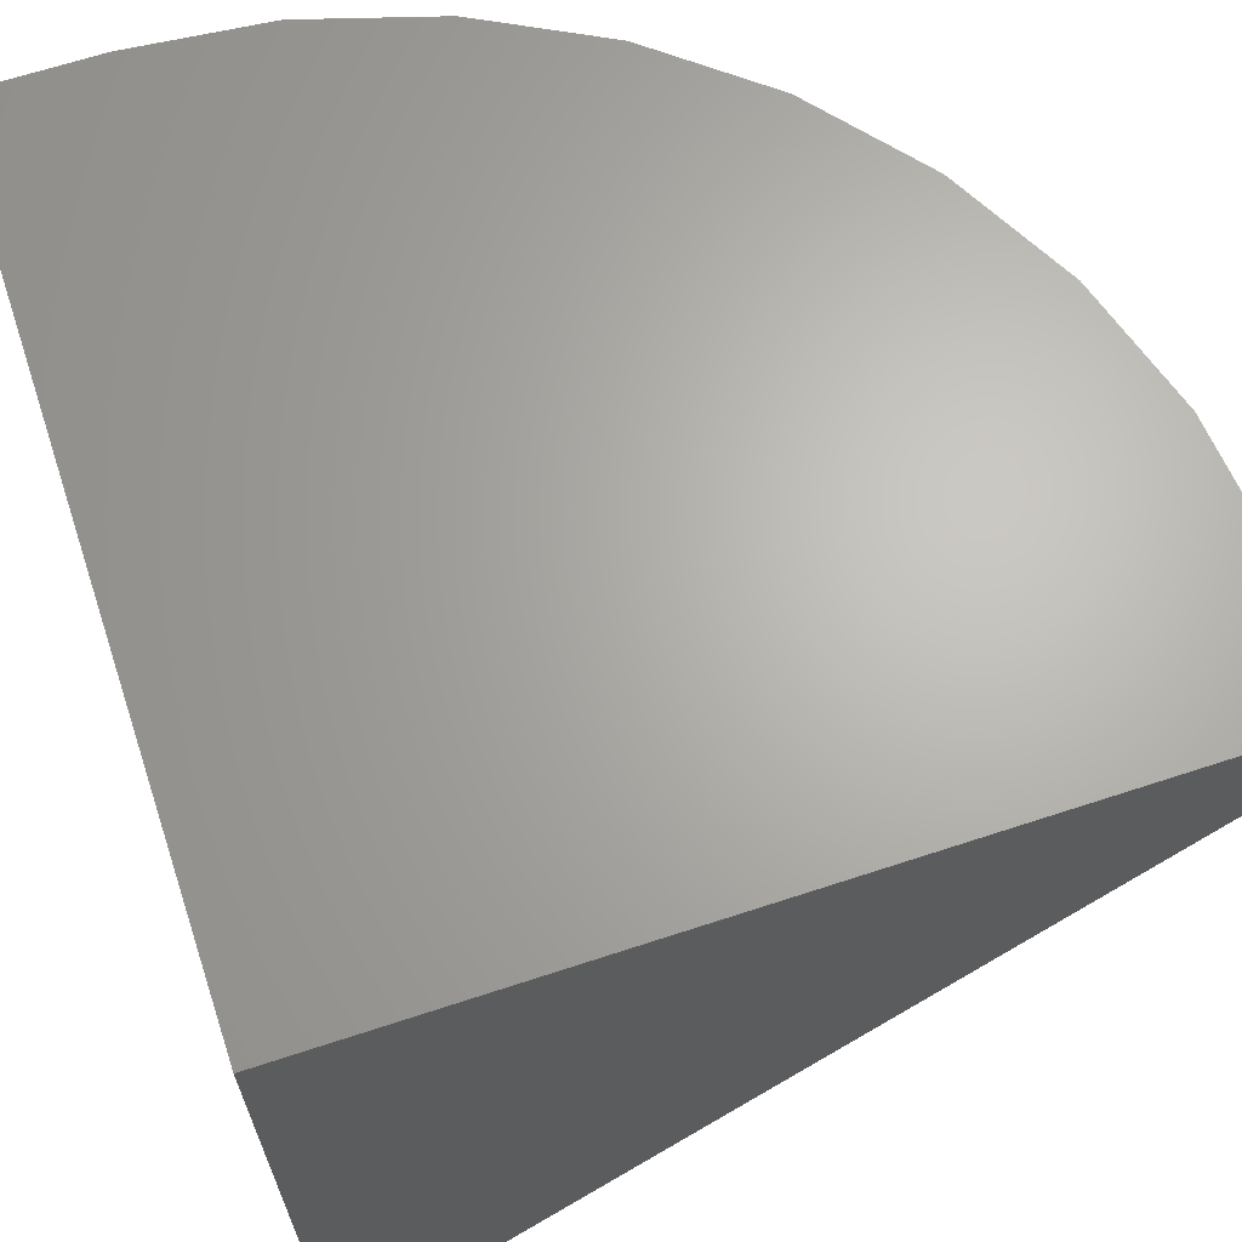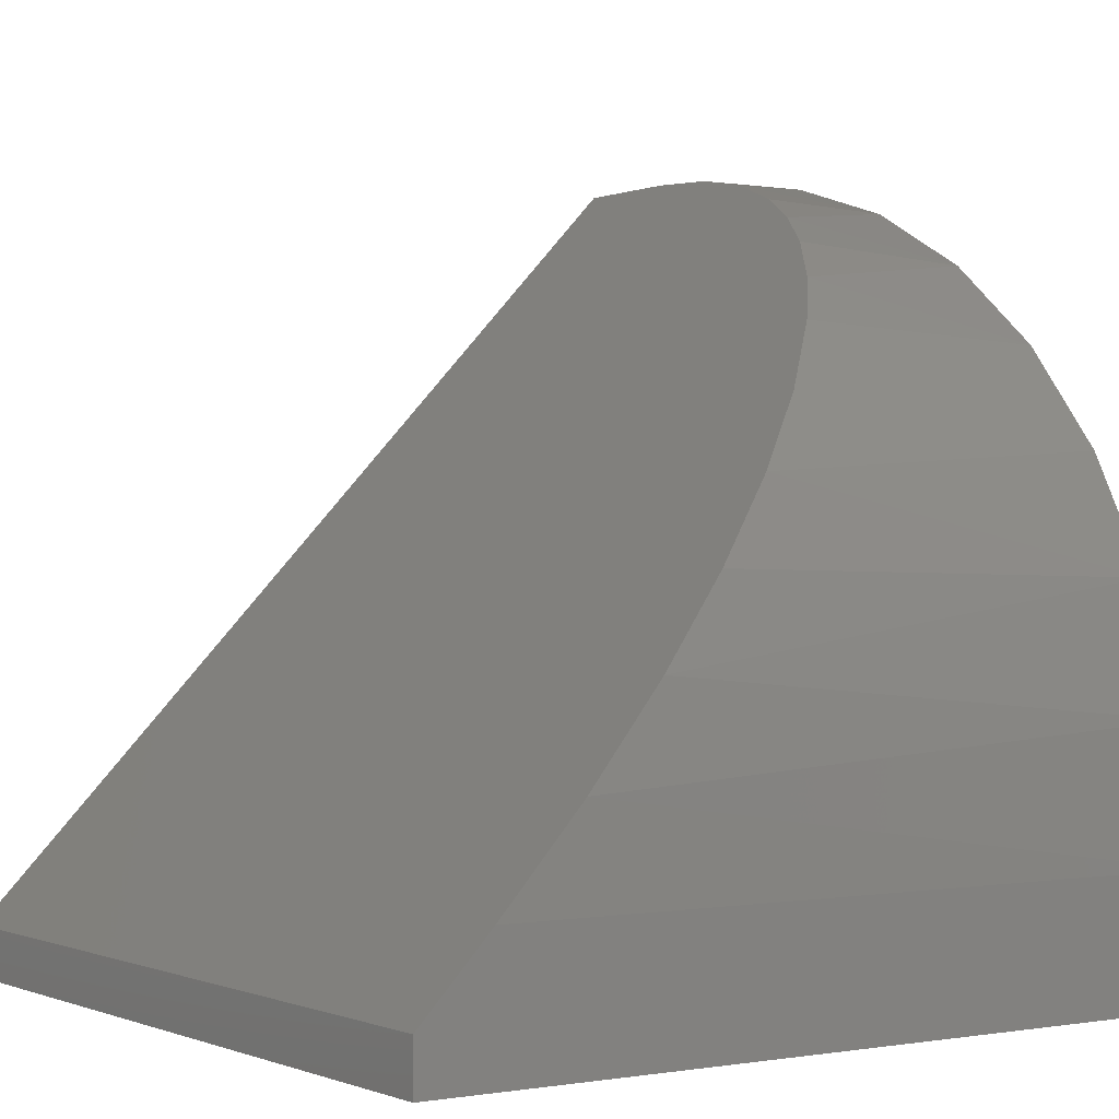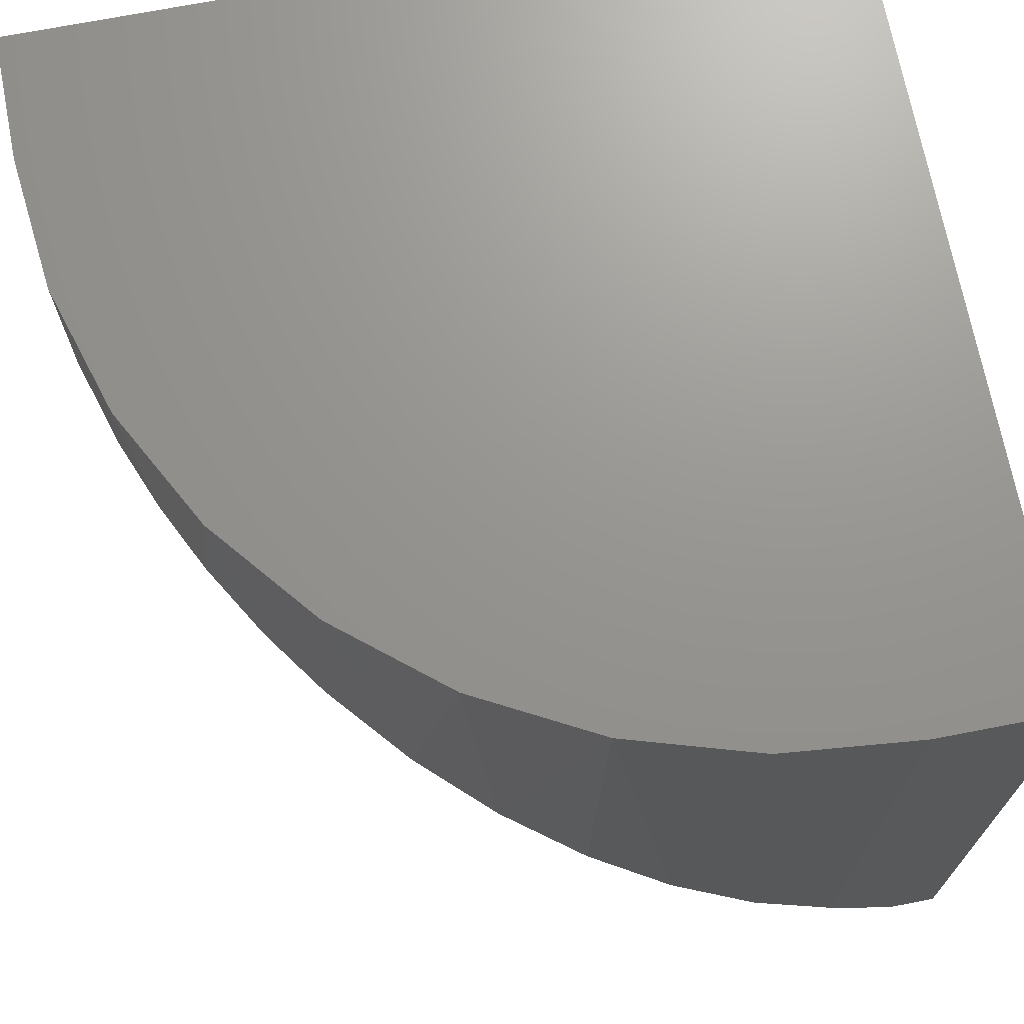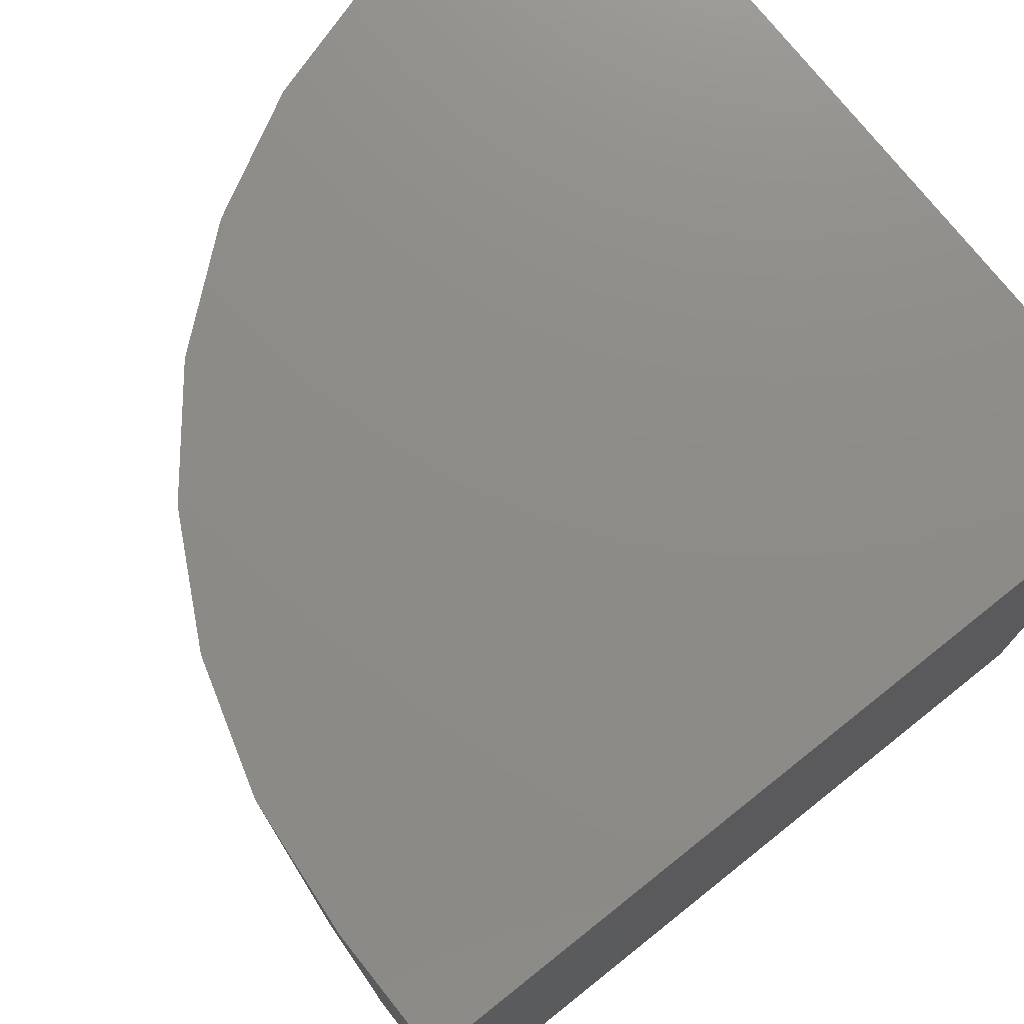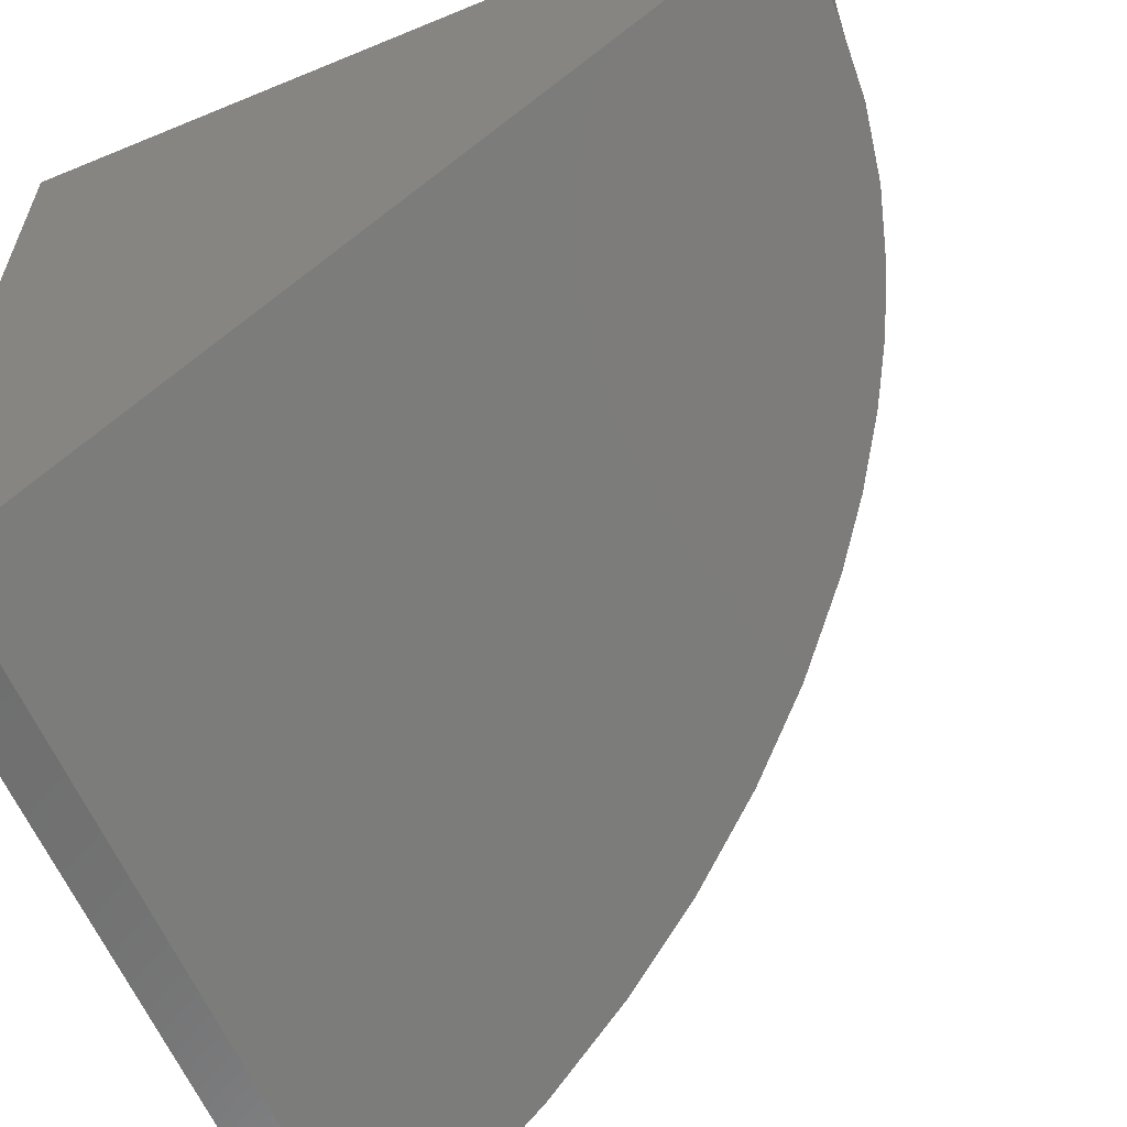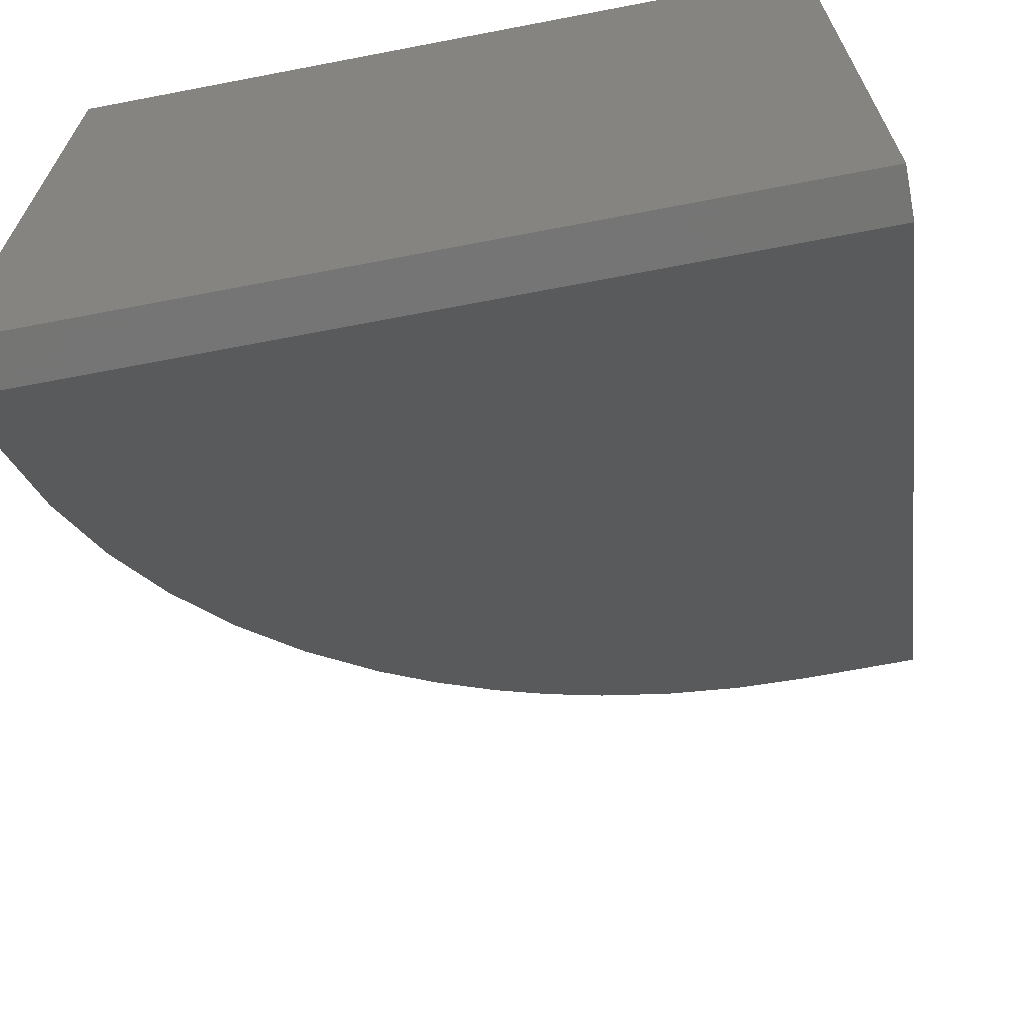
<metadata>
{"format":"stl","ext":"stl","renderer":"f3d","projection":"perspective","resolution":1024,"background":"white","views":[{"elev":65.8,"azim":71.7,"up":"+Z"},{"elev":-0.3,"azim":-124.1,"up":"+Y"},{"elev":70.6,"azim":-101.0,"up":"+Z"},{"elev":75.2,"azim":-38.5,"up":"+Z"},{"elev":-60.5,"azim":112.9,"up":"+Z"},{"elev":-67.6,"azim":10.9,"up":"+Z"}]}
</metadata>
<code>
# stl→obj: 31 verts, 58 faces
v 4.114e-18 -0.6328 0.06719
v 0.00584 -0.547 0.1491
v 0 -0.7031 0
v 0.75 -0.7031 -4.592e-17
v 0.02346 -0.4621 0.2303
v 0.05127 -0.3833 0.3056
v 0.09032 -0.307 0.3785
v 0.1383 -0.238 0.4444
v 0.1973 -0.1737 0.5059
v 0.2469 -0.1313 0.5464
v 0.3026 -0.09297 0.583
v 0.3545 -0.0645 0.6102
v 0.4104 -0.04039 0.6333
v 0.4812 -0.01842 0.6543
v 0.556 -0.004683 0.6674
v 0.6328 0 0.6719
v 0.75 0 0.6719
v 0.6328 0 0.75
v 0.75 0 0.75
v 0 -0.75 0
v 4.592e-17 -0.75 0.75
v 0 -0.6328 0.75
v 0.5094 -0.01216 0.75
v 0.3906 -0.04817 0.75
v 0.2812 -0.1066 0.75
v 0.1853 -0.1853 0.75
v 0.1066 -0.2812 0.75
v 0.04817 -0.3906 0.75
v 0.01216 -0.5094 0.75
v 0.75 -0.75 0.75
v 0.75 -0.75 -4.592e-17
f 1 2 3
f 4 3 2
f 4 2 5
f 4 5 6
f 4 6 7
f 4 7 8
f 4 8 9
f 4 9 10
f 4 10 11
f 4 11 12
f 4 12 13
f 4 13 14
f 4 14 15
f 4 15 16
f 4 16 17
f 16 18 17
f 17 18 19
f 20 21 3
f 3 21 22
f 3 22 1
f 19 18 23
f 19 23 24
f 19 24 25
f 19 25 26
f 19 26 27
f 19 27 28
f 19 28 29
f 19 29 22
f 19 22 21
f 19 21 30
f 26 8 27
f 8 7 27
f 28 5 29
f 18 16 23
f 23 16 15
f 23 15 14
f 23 14 24
f 24 14 13
f 24 13 12
f 24 12 25
f 25 12 11
f 25 11 10
f 25 10 26
f 26 10 9
f 26 9 8
f 27 7 28
f 28 7 6
f 28 6 5
f 1 22 2
f 2 22 29
f 2 29 5
f 30 31 19
f 19 31 4
f 19 4 17
f 3 4 20
f 20 4 31
f 20 31 21
f 21 31 30

</code>
